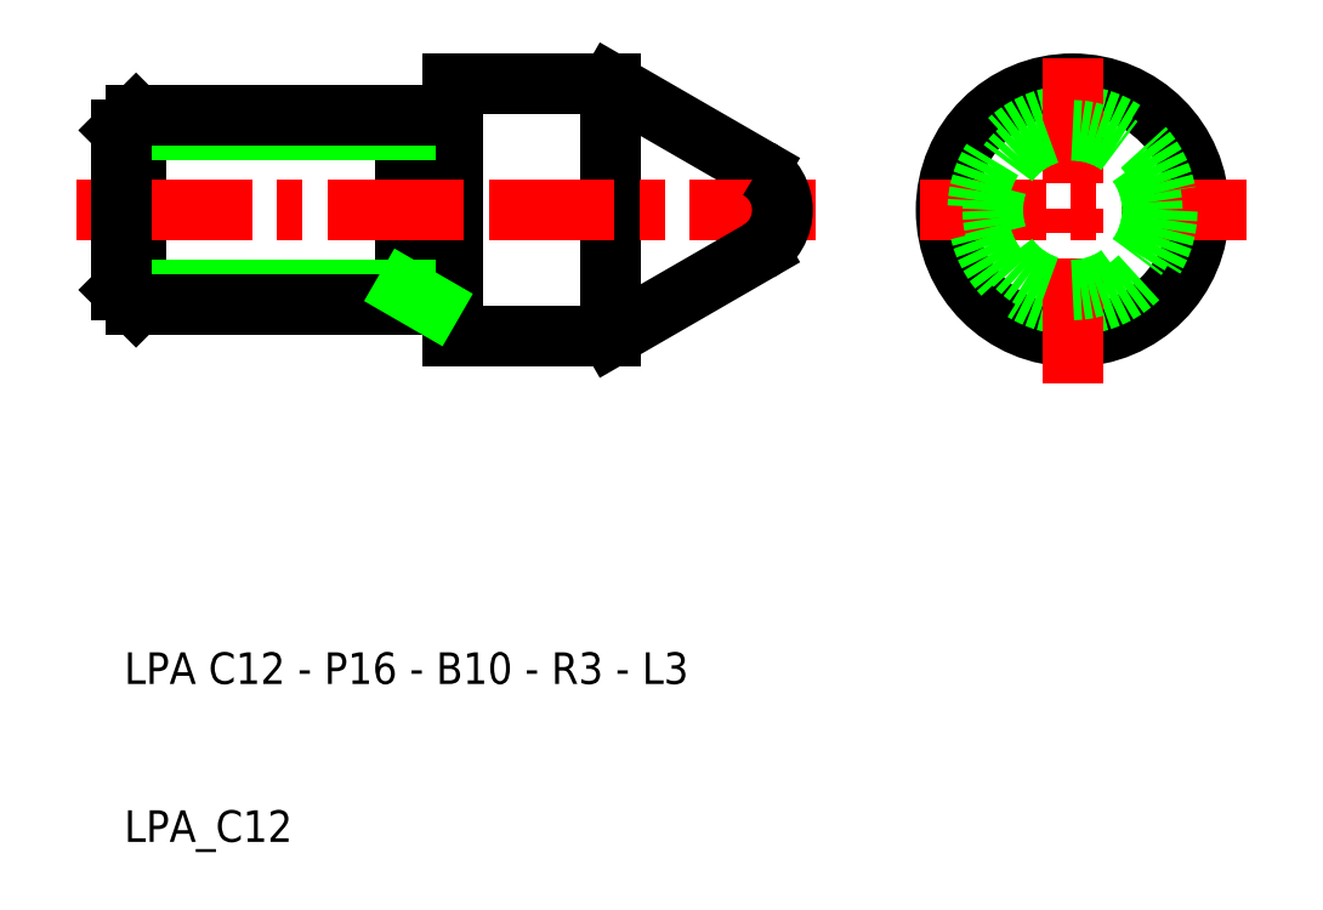
<metadata>
{"format":"dxf","ext":"dxf","renderer":"ezdxf+matplotlib","layout":"modelspace","background":"white","min_lineweight":24,"dpi":150}
</metadata>
<code>
0
SECTION
2
ENTITIES
0
CIRCLE
8
0
10
85
20
50
30
0
40
8
0
LINE
8
CENTER
10
96
20
50
30
0
11
74
21
50
31
0
0
LINE
8
0
10
55.78
20
58
30
0
11
65.14
21
52.6
31
0
0
LINE
8
0
10
42.78
20
55.05
30
0
11
44.42
21
56
31
0
0
LINE
8
0
10
42.78
20
44
30
0
11
42.78
21
56
31
0
0
LINE
8
0
10
24.78
20
55.05
30
0
11
25.73
21
56
31
0
0
LINE
8
0
10
25.73
20
56
30
0
11
25.73
21
44
31
0
0
LINE
8
0
10
45.78
20
58
30
0
11
45.78
21
42
31
0
0
LINE
8
0
10
55.78
20
42
30
0
11
55.78
21
58
31
0
0
TEXT
8
0
10
24.98
20
10
30
0
40
2
1
LPA_C12
0
TEXT
8
0
10
24.98
20
20
30
0
40
2
1
LPA C12 - P16 - B10 - R3 - L3
0
LINE
8
CENTER
10
68.72
20
50
30
0
11
45.78
21
50
31
0
0
LINE
8
0
10
45.78
20
42
30
0
11
55.78
21
42
31
0
0
LINE
8
0
10
24.78
20
44.95
30
0
11
42.78
21
44.95
31
0
0
LINE
8
0
10
24.78
20
55.05
30
0
11
42.78
21
55.05
31
0
0
LINE
8
CENTER
10
45.78
20
50
30
0
11
21.78
21
50
31
0
0
LINE
8
0
10
25.73
20
44
30
0
11
45.78
21
44
31
0
0
LINE
8
0
10
25.73
20
44
30
0
11
24.78
21
44.95
31
0
0
LINE
8
0
10
24.78
20
55.05
30
0
11
24.78
21
44.95
31
0
0
LINE
8
0
10
42.78
20
44.95
30
0
11
44.42
21
44
31
0
0
LINE
8
0
10
55.78
20
42
30
0
11
65.14
21
47.4
31
0
0
LINE
8
0
10
55.78
20
58
30
0
11
45.78
21
58
31
0
0
LINE
8
0
10
45.78
20
56
30
0
11
25.73
21
56
31
0
0
CIRCLE
8
0
10
85
20
50
30
0
40
6
0
LINE
8
CENTER
10
85
20
39
30
0
11
85
21
61
31
0
0
CIRCLE
8
0
10
85
20
50
30
0
40
5.053
0
ARC
8
0
10
63.64
20
50
30
0
40
3
50
300
51
60
0
ENDSEC
0
EOF

</code>
